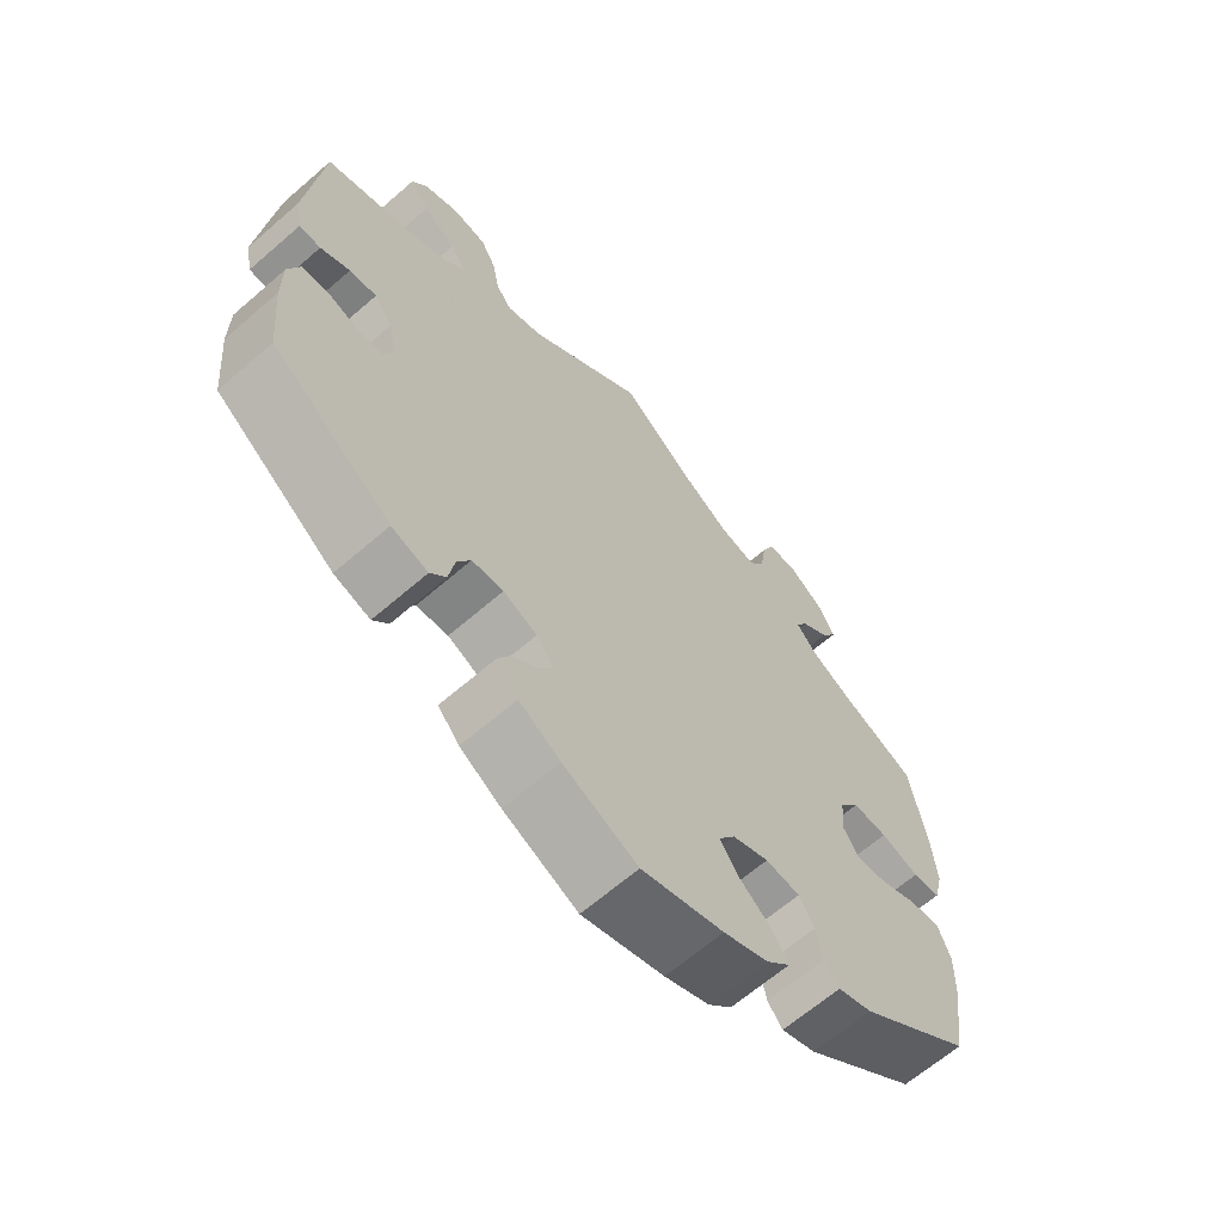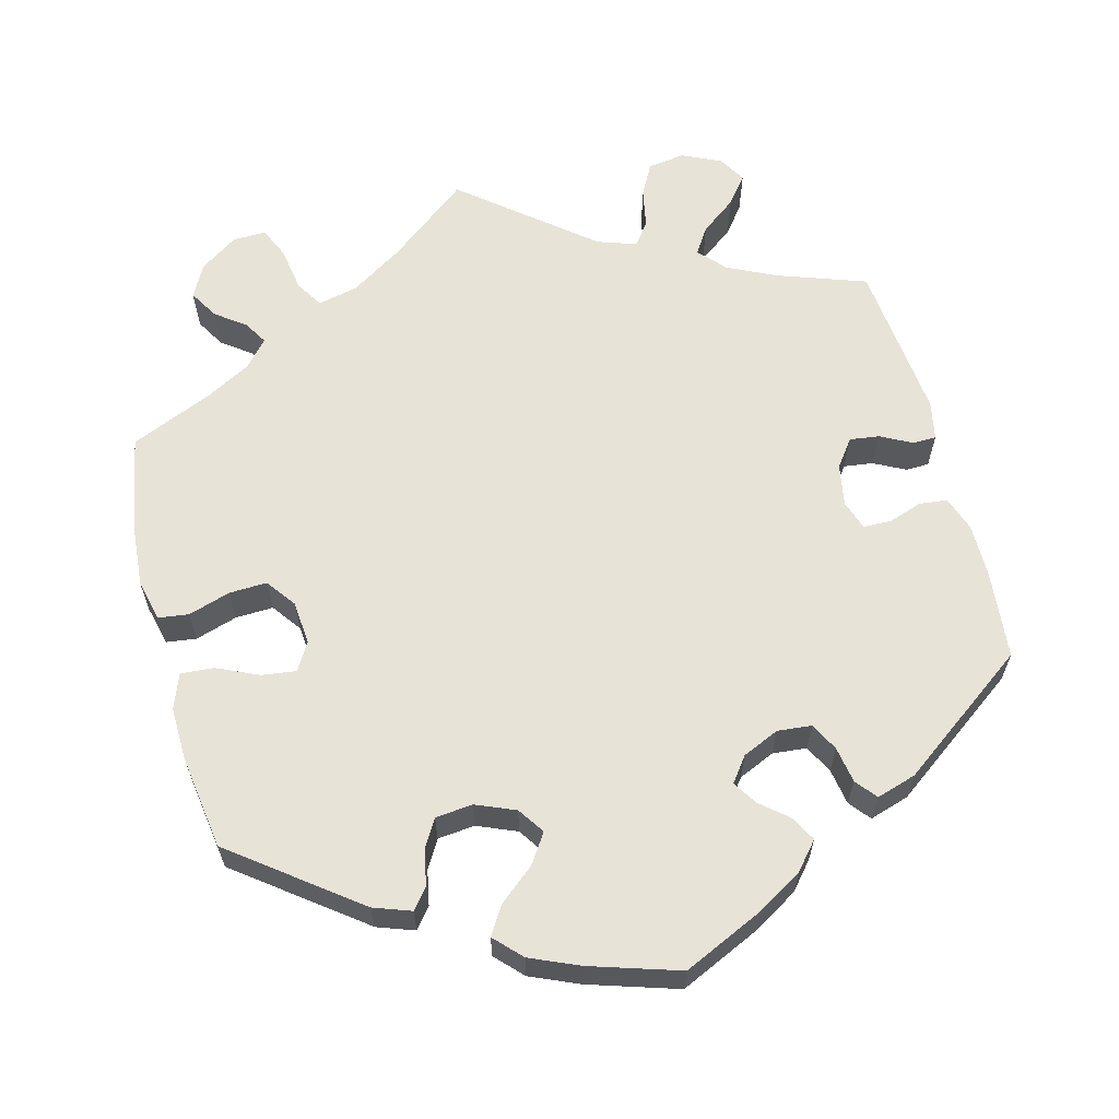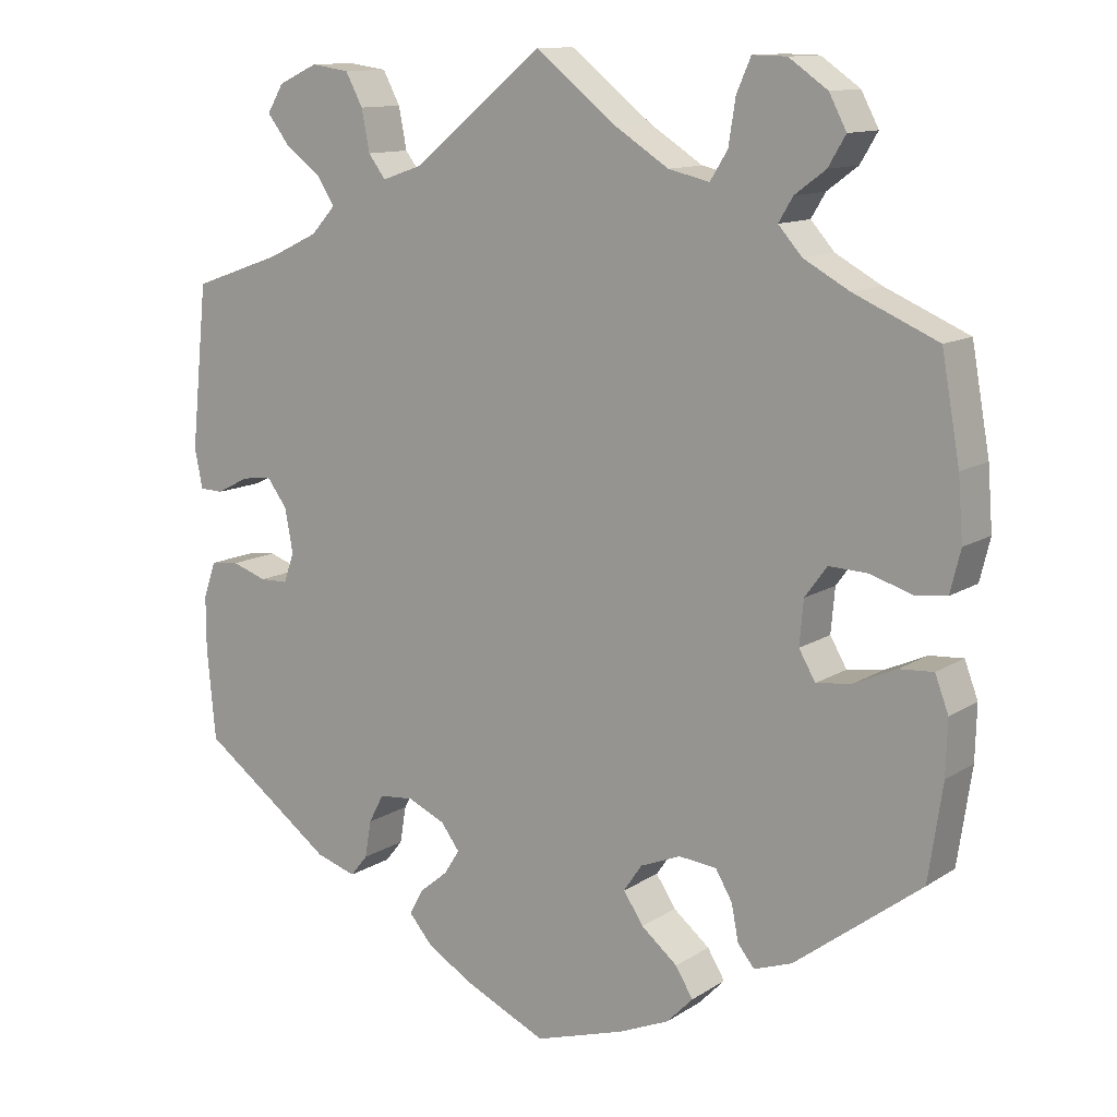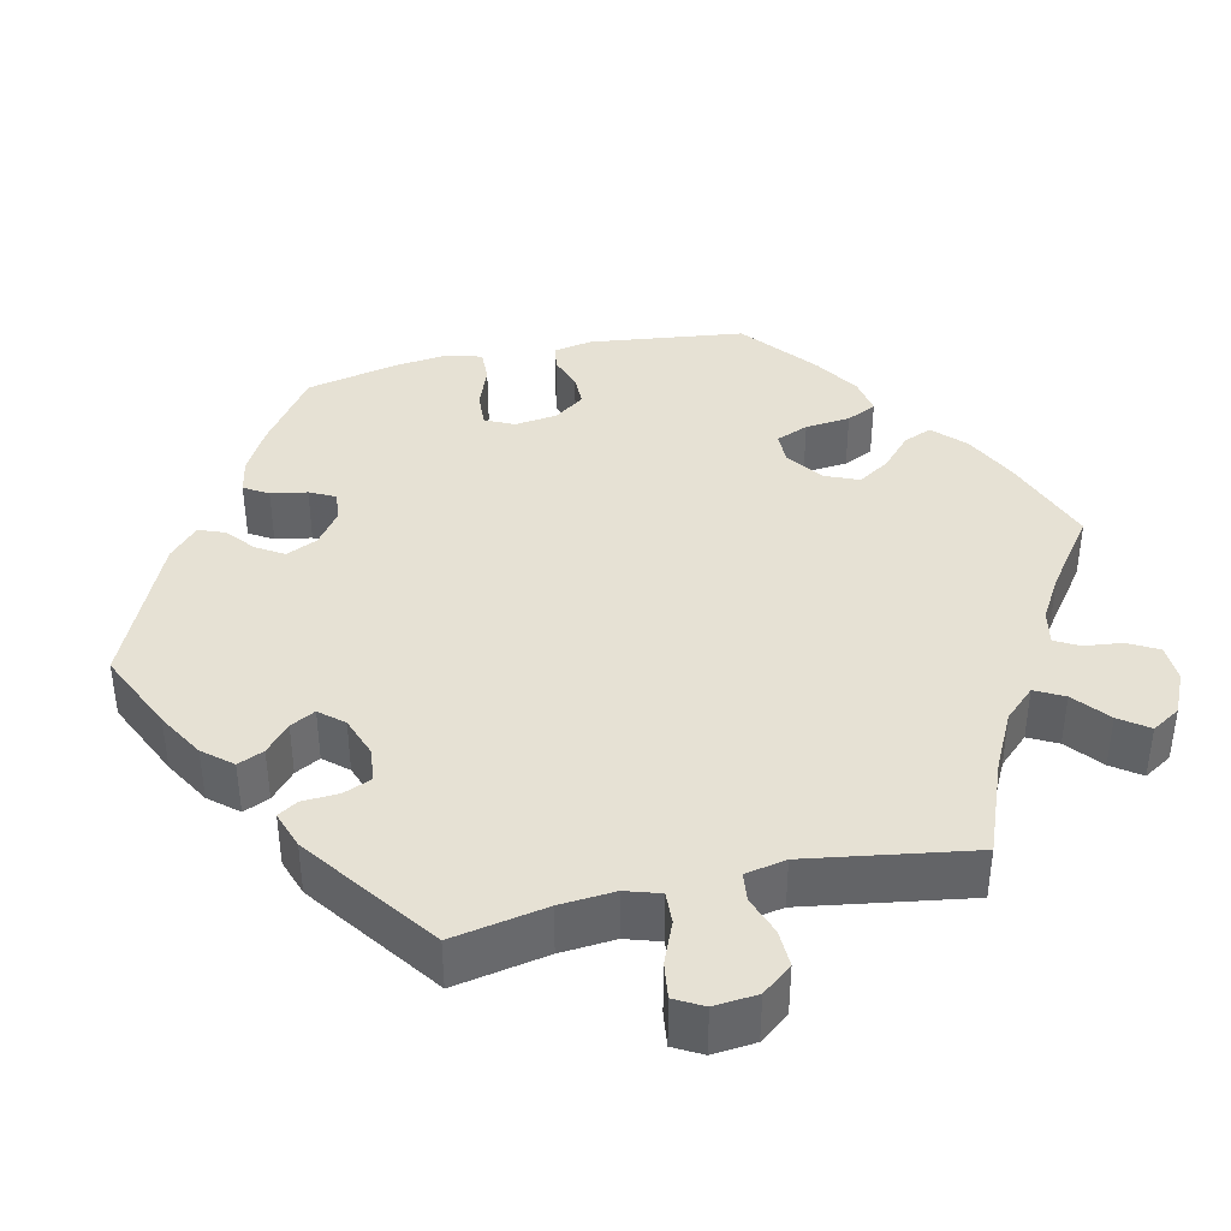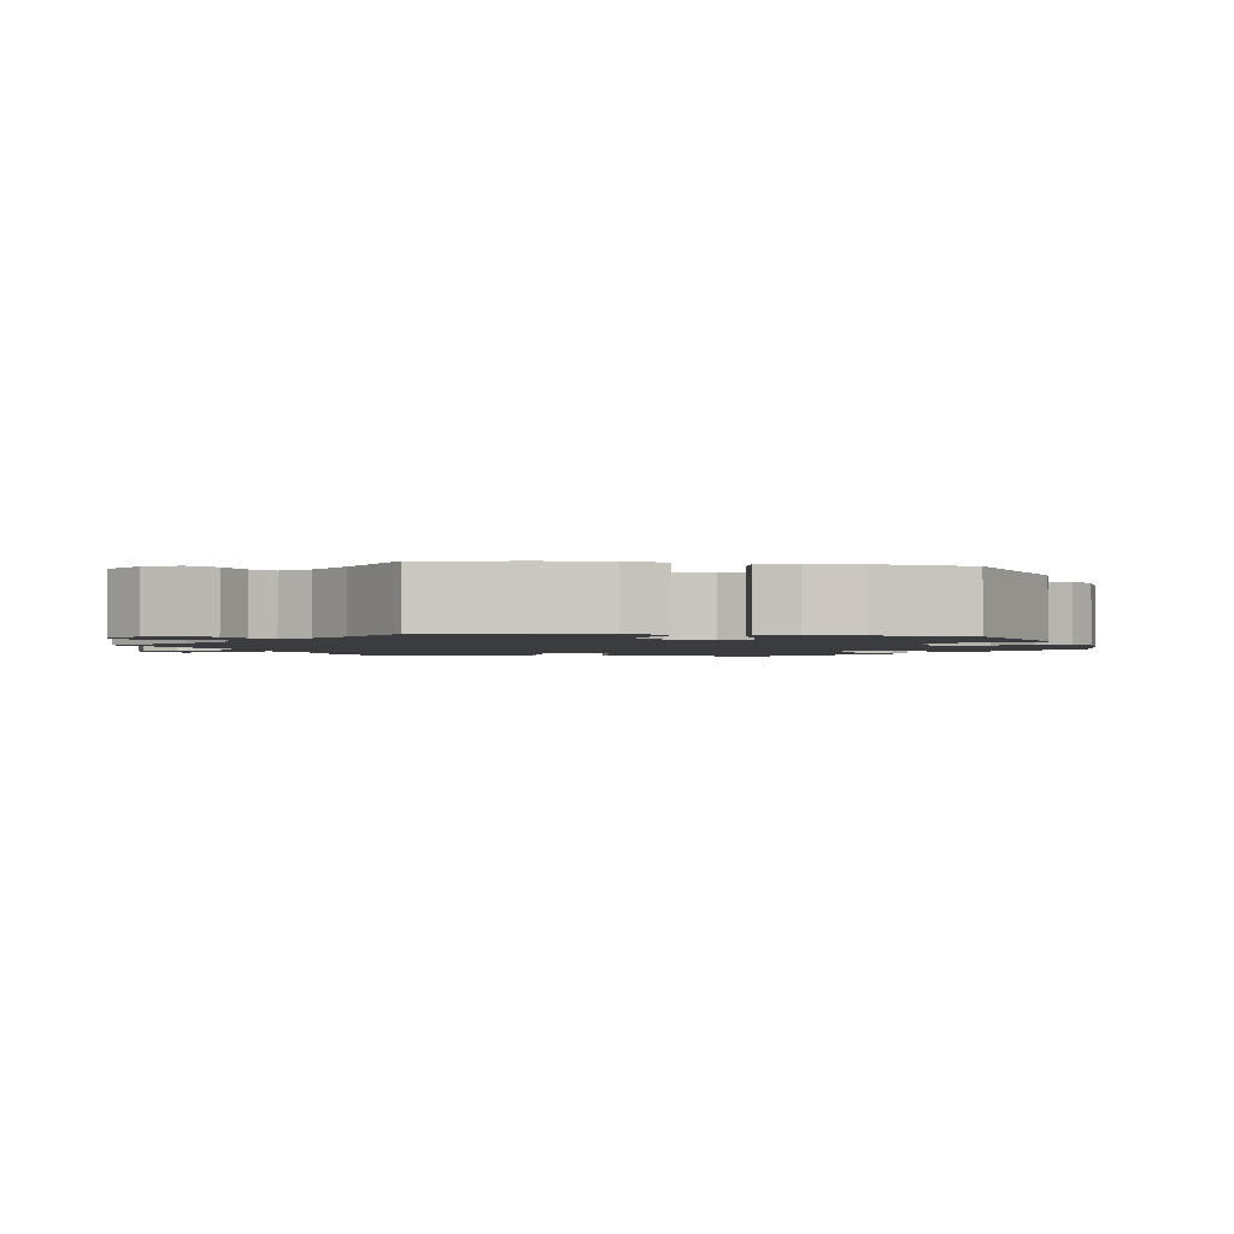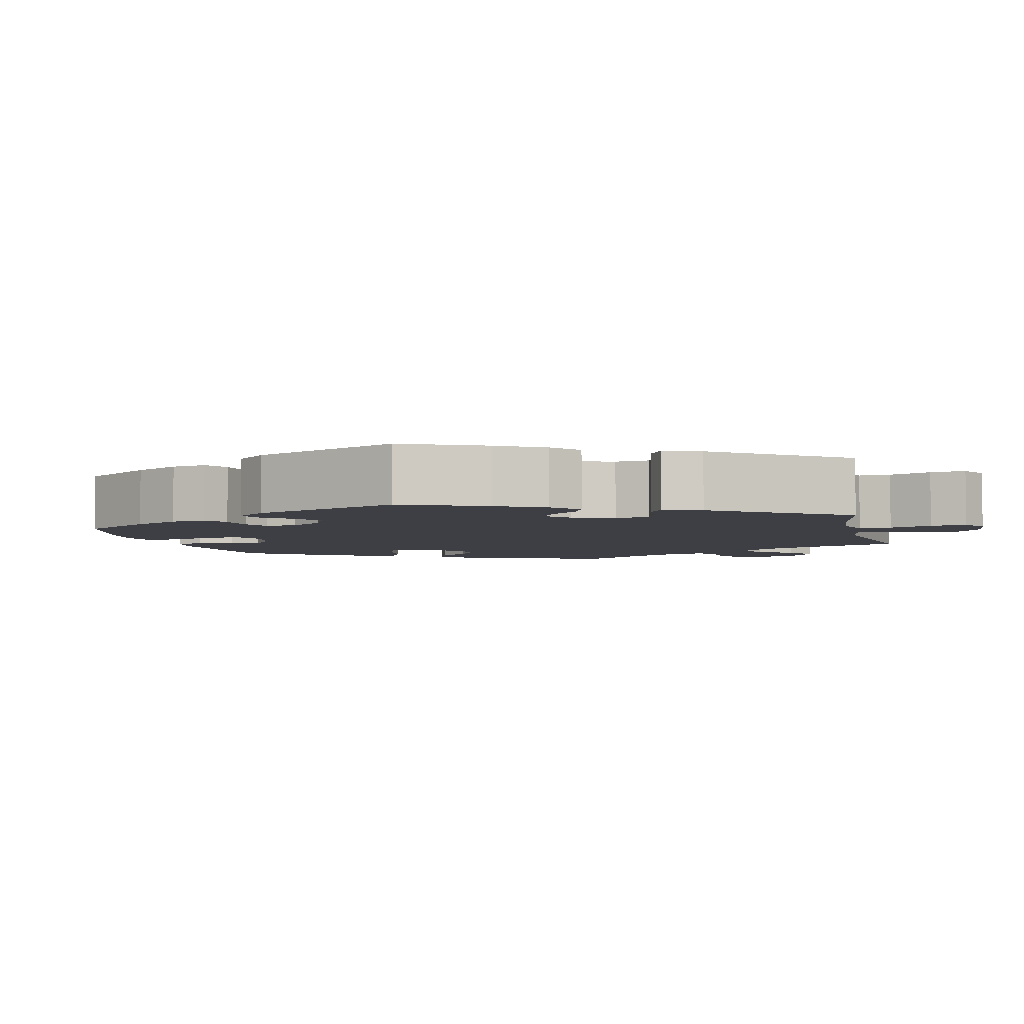
<metadata>
{"format":"obj","ext":"obj","renderer":"f3d","projection":"perspective","resolution":1024,"background":"white","views":[{"elev":-64.9,"azim":-48.9,"up":"+Z"},{"elev":62.2,"azim":165.4,"up":"+Y"},{"elev":12.1,"azim":34.5,"up":"+Z"},{"elev":39.1,"azim":-42.9,"up":"+Y"},{"elev":-2.0,"azim":80.9,"up":"+Y"},{"elev":-4.4,"azim":-106.2,"up":"+Y"}]}
</metadata>
<code>
v -0.387 0.07 0.329
v -0.324 0.07 0.359
v -0.293 0.07 0.393
v -0.315 0.07 0.427
v -0.361 0.07 0.462
v -0.389 0.07 0.498
v -0.368 0.07 0.533
v -0.318 0.07 0.556
v -0.27 0.07 0.549
v -0.248 0.07 0.508
v -0.238 0.07 0.456
v -0.216 0.07 0.427
v -0.166 0.07 0.444
v -0.001 0.07 0.578
v 0.103 0.07 0.496
v 0.17 0.07 0.453
v 0.222 0.07 0.441
v 0.244 0.07 0.476
v 0.253 0.07 0.533
v 0.271 0.07 0.574
v 0.314 0.07 0.573
v 0.363 0.07 0.539
v 0.385 0.07 0.497
v 0.363 0.07 0.46
v 0.324 0.07 0.431
v 0.306 0.07 0.401
v 0.336 0.07 0.367
v 0.394 0.07 0.335
v 0.5 0.07 0.289
v 0.523 0.07 0.16
v 0.529 0.07 0.082
v 0.516 0.07 0.029
v 0.477 0.07 0.024
v 0.423 0.07 0.041
v 0.374 0.07 0.043
v 0.346 0.07 0.005
v 0.341 0.07 -0.051
v 0.362 0.07 -0.087
v 0.407 0.07 -0.081
v 0.46 0.07 -0.057
v 0.503 0.07 -0.054
v 0.52 0.07 -0.099
v 0.518 0.07 -0.168
v 0.5 0.07 -0.289
v 0.34 0.07 -0.41
v 0.292 0.07 -0.427
v 0.271 0.07 -0.401
v 0.262 0.07 -0.355
v 0.241 0.07 -0.319
v 0.193 0.07 -0.314
v 0.142 0.07 -0.335
v 0.119 0.07 -0.369
v 0.144 0.07 -0.407
v 0.19 0.07 -0.445
v 0.212 0.07 -0.481
v 0.179 0.07 -0.515
v 0.116 0.07 -0.542
v 0.001 0.07 -0.578
v -0.103 0.07 -0.53
v -0.161 0.07 -0.495
v -0.191 0.07 -0.46
v -0.174 0.07 -0.428
v -0.138 0.07 -0.398
v -0.118 0.07 -0.367
v -0.142 0.07 -0.335
v -0.189 0.07 -0.314
v -0.233 0.07 -0.318
v -0.252 0.07 -0.354
v -0.26 0.07 -0.401
v -0.282 0.07 -0.428
v -0.333 0.07 -0.412
v -0.501 0.07 -0.289
v -0.512 0.07 -0.174
v -0.512 0.07 -0.105
v -0.496 0.07 -0.06
v -0.46 0.07 -0.056
v -0.416 0.07 -0.071
v -0.38 0.07 -0.07
v -0.367 0.07 -0.032
v -0.377 0.07 0.023
v -0.403 0.07 0.058
v -0.441 0.07 0.053
v -0.482 0.07 0.032
v -0.512 0.07 0.033
v -0.522 0.07 0.083
v -0.501 0.07 0.289
v -0.387 0 0.329
v -0.324 0 0.359
v -0.293 0 0.393
v -0.315 0 0.427
v -0.361 0 0.462
v -0.389 0 0.498
v -0.368 0 0.533
v -0.318 0 0.556
v -0.27 0 0.549
v -0.248 0 0.508
v -0.238 0 0.456
v -0.216 0 0.427
v -0.166 0 0.444
v -0.001 0 0.578
v 0.103 0 0.496
v 0.17 0 0.453
v 0.222 0 0.441
v 0.244 0 0.476
v 0.253 0 0.533
v 0.271 0 0.574
v 0.314 0 0.573
v 0.363 0 0.539
v 0.385 0 0.497
v 0.363 0 0.46
v 0.324 0 0.431
v 0.306 0 0.401
v 0.336 0 0.367
v 0.394 0 0.335
v 0.5 0 0.289
v 0.523 0 0.16
v 0.529 0 0.082
v 0.516 0 0.029
v 0.477 0 0.024
v 0.423 0 0.041
v 0.374 0 0.043
v 0.346 0 0.005
v 0.341 0 -0.051
v 0.362 0 -0.087
v 0.407 0 -0.081
v 0.46 0 -0.057
v 0.503 0 -0.054
v 0.52 0 -0.099
v 0.518 0 -0.168
v 0.5 0 -0.289
v 0.34 0 -0.41
v 0.292 0 -0.427
v 0.271 0 -0.401
v 0.262 0 -0.355
v 0.241 0 -0.319
v 0.193 0 -0.314
v 0.142 0 -0.335
v 0.119 0 -0.369
v 0.144 0 -0.407
v 0.19 0 -0.445
v 0.212 0 -0.481
v 0.179 0 -0.515
v 0.116 0 -0.542
v 0.001 0 -0.578
v -0.103 0 -0.53
v -0.161 0 -0.495
v -0.191 0 -0.46
v -0.174 0 -0.428
v -0.138 0 -0.398
v -0.118 0 -0.367
v -0.142 0 -0.335
v -0.189 0 -0.314
v -0.233 0 -0.318
v -0.252 0 -0.354
v -0.26 0 -0.401
v -0.282 0 -0.428
v -0.333 0 -0.412
v -0.501 0 -0.289
v -0.512 0 -0.174
v -0.512 0 -0.105
v -0.496 0 -0.06
v -0.46 0 -0.056
v -0.416 0 -0.071
v -0.38 0 -0.07
v -0.367 0 -0.032
v -0.377 0 0.023
v -0.403 0 0.058
v -0.441 0 0.053
v -0.482 0 0.032
v -0.512 0 0.033
v -0.522 0 0.083
v -0.501 0 0.289
f 85 86 1
f 82 83 84 85
f 81 82 85 1
f 80 81 1 2
f 79 80 2 3
f 74 75 76 77
f 74 77 78
f 73 74 78
f 72 73 78
f 71 72 78
f 68 69 70 71
f 67 68 71 78
f 66 67 78 79
f 60 61 62 63
f 60 63 64
f 59 60 64
f 58 59 64
f 57 58 64
f 56 57 64 65
f 53 54 55 56
f 52 53 56 65
f 45 46 47 48
f 45 48 49
f 44 45 49
f 43 44 49 50
f 39 40 41 42
f 38 39 42 43
f 31 32 33 34
f 31 34 35
f 28 29 30 31
f 27 28 31 35
f 26 27 35 36
f 22 23 24 25
f 22 25 26
f 21 22 26
f 18 19 20 21
f 17 18 21 26
f 16 17 26 36
f 13 14 15
f 12 13 15 16
f 8 9 10 11
f 8 11 12
f 7 8 12
f 4 5 6 7
f 3 4 7 12
f 51 52 65 66
f 38 43 50 51
f 37 38 51 66
f 36 37 66 79
f 16 36 79
f 3 12 16 79
f 87 172 171
f 171 170 169 168
f 87 171 168 167
f 88 87 167 166
f 89 88 166 165
f 163 162 161 160
f 164 163 160
f 164 160 159
f 164 159 158
f 164 158 157
f 157 156 155 154
f 164 157 154 153
f 165 164 153 152
f 149 148 147 146
f 150 149 146
f 150 146 145
f 150 145 144
f 150 144 143
f 151 150 143 142
f 142 141 140 139
f 151 142 139 138
f 134 133 132 131
f 135 134 131
f 135 131 130
f 136 135 130 129
f 128 127 126 125
f 129 128 125 124
f 120 119 118 117
f 121 120 117
f 117 116 115 114
f 121 117 114 113
f 122 121 113 112
f 111 110 109 108
f 112 111 108
f 112 108 107
f 107 106 105 104
f 112 107 104 103
f 122 112 103 102
f 101 100 99
f 102 101 99 98
f 97 96 95 94
f 98 97 94
f 98 94 93
f 93 92 91 90
f 98 93 90 89
f 152 151 138 137
f 137 136 129 124
f 152 137 124 123
f 165 152 123 122
f 165 122 102
f 165 102 98 89
f 1 87 88 2
f 2 88 89 3
f 3 89 90 4
f 4 90 91 5
f 5 91 92 6
f 6 92 93 7
f 7 93 94 8
f 8 94 95 9
f 9 95 96 10
f 10 96 97 11
f 11 97 98 12
f 12 98 99 13
f 13 99 100 14
f 14 100 101 15
f 15 101 102 16
f 16 102 103 17
f 17 103 104 18
f 18 104 105 19
f 19 105 106 20
f 20 106 107 21
f 21 107 108 22
f 22 108 109 23
f 23 109 110 24
f 24 110 111 25
f 25 111 112 26
f 26 112 113 27
f 27 113 114 28
f 28 114 115 29
f 29 115 116 30
f 30 116 117 31
f 31 117 118 32
f 32 118 119 33
f 33 119 120 34
f 34 120 121 35
f 35 121 122 36
f 36 122 123 37
f 37 123 124 38
f 38 124 125 39
f 39 125 126 40
f 40 126 127 41
f 41 127 128 42
f 42 128 129 43
f 43 129 130 44
f 44 130 131 45
f 45 131 132 46
f 46 132 133 47
f 47 133 134 48
f 48 134 135 49
f 49 135 136 50
f 50 136 137 51
f 51 137 138 52
f 52 138 139 53
f 53 139 140 54
f 54 140 141 55
f 55 141 142 56
f 56 142 143 57
f 57 143 144 58
f 58 144 145 59
f 59 145 146 60
f 60 146 147 61
f 61 147 148 62
f 62 148 149 63
f 63 149 150 64
f 64 150 151 65
f 65 151 152 66
f 66 152 153 67
f 67 153 154 68
f 68 154 155 69
f 69 155 156 70
f 70 156 157 71
f 71 157 158 72
f 72 158 159 73
f 73 159 160 74
f 74 160 161 75
f 75 161 162 76
f 76 162 163 77
f 77 163 164 78
f 78 164 165 79
f 79 165 166 80
f 80 166 167 81
f 81 167 168 82
f 82 168 169 83
f 83 169 170 84
f 84 170 171 85
f 85 171 172 86
f 86 172 87 1

</code>
